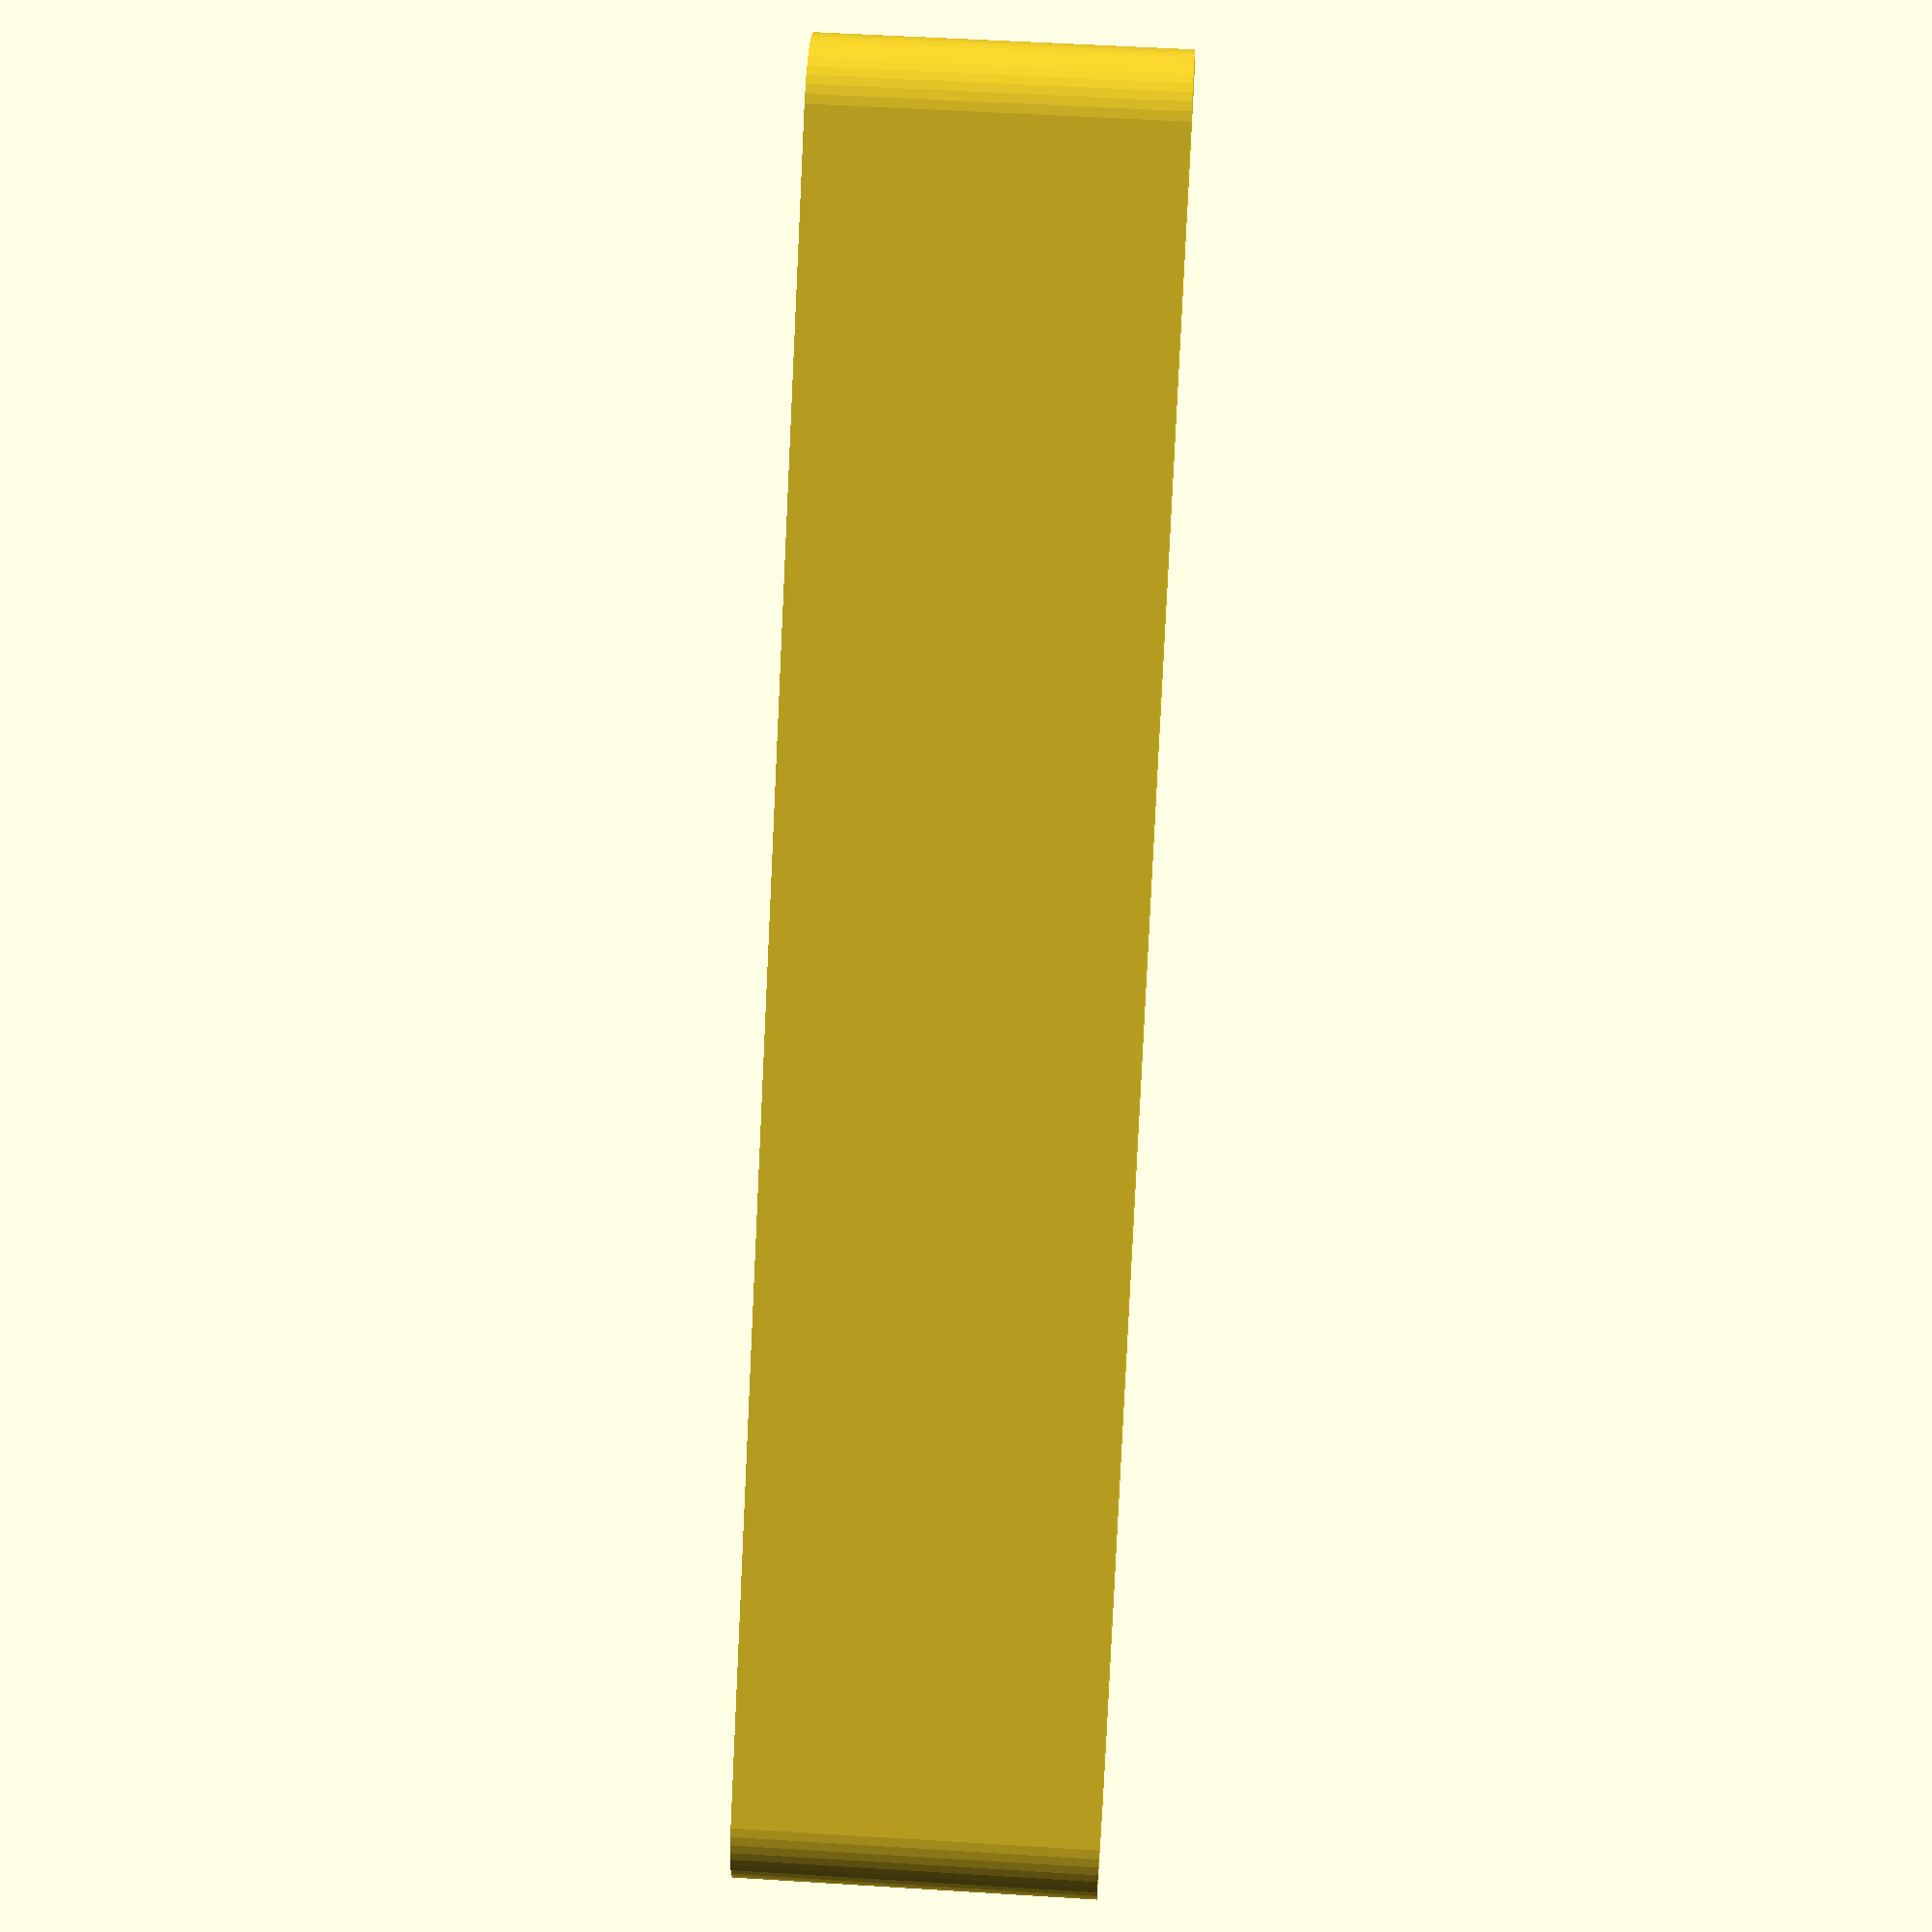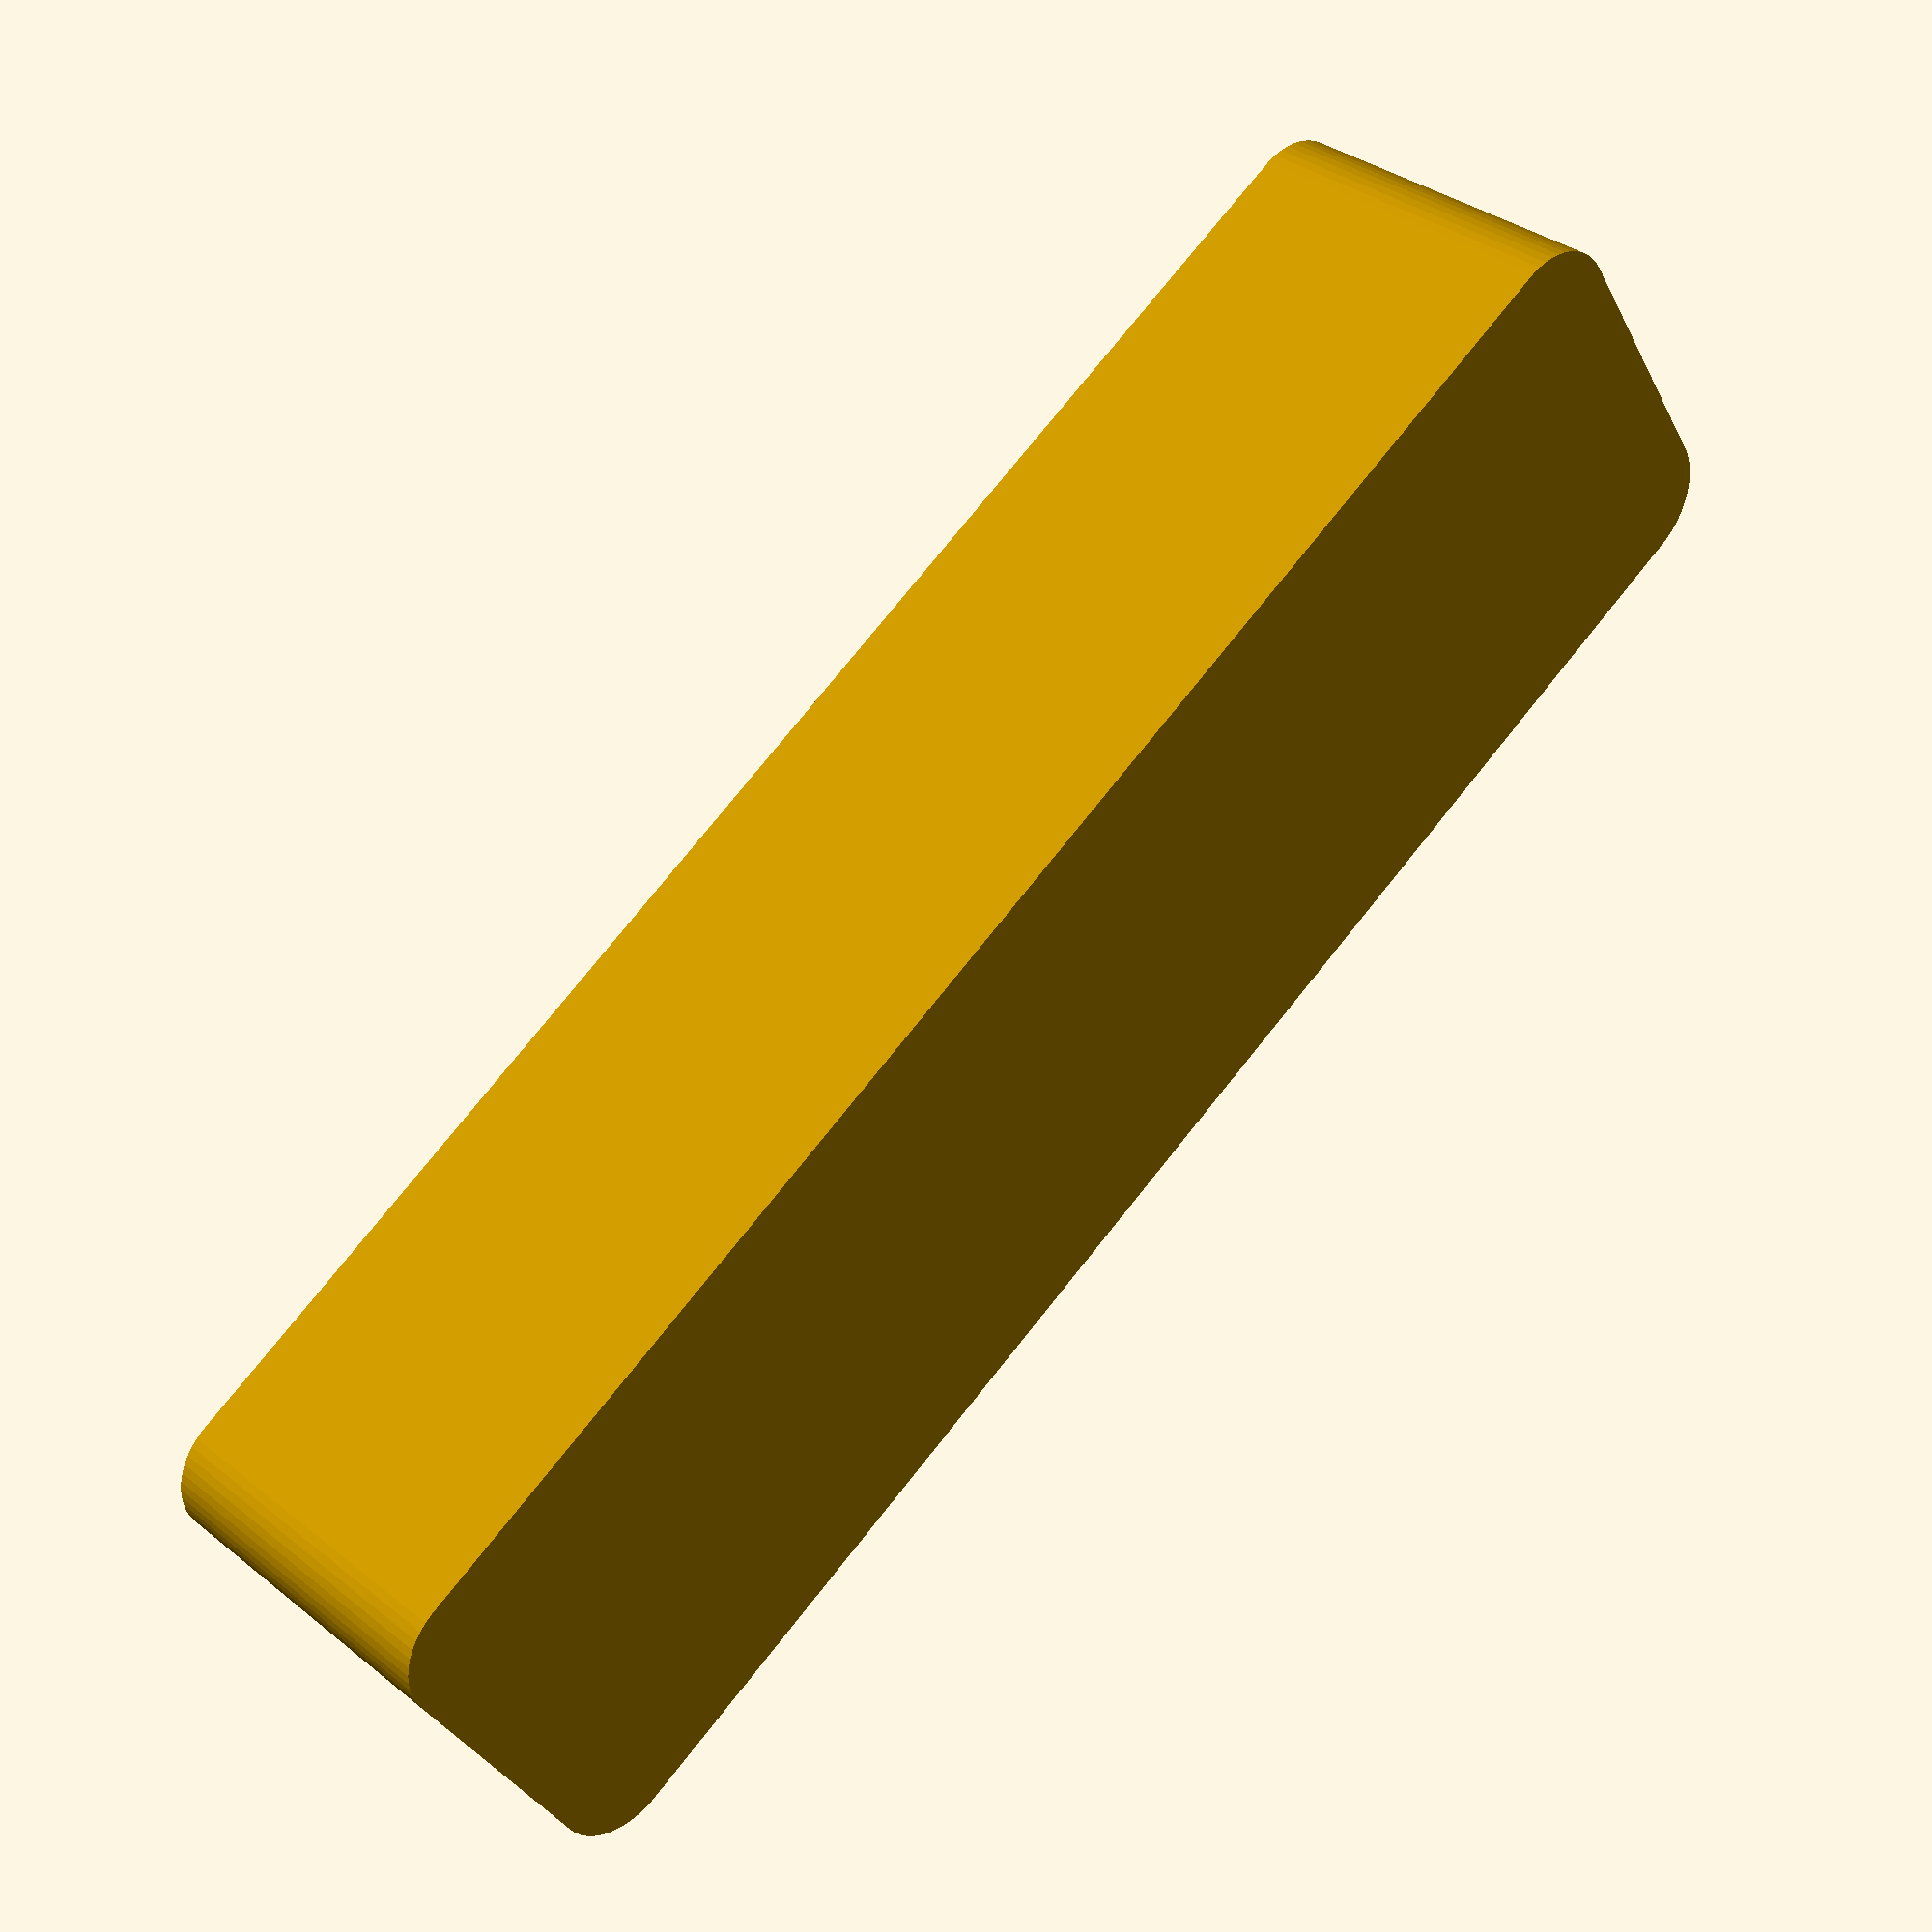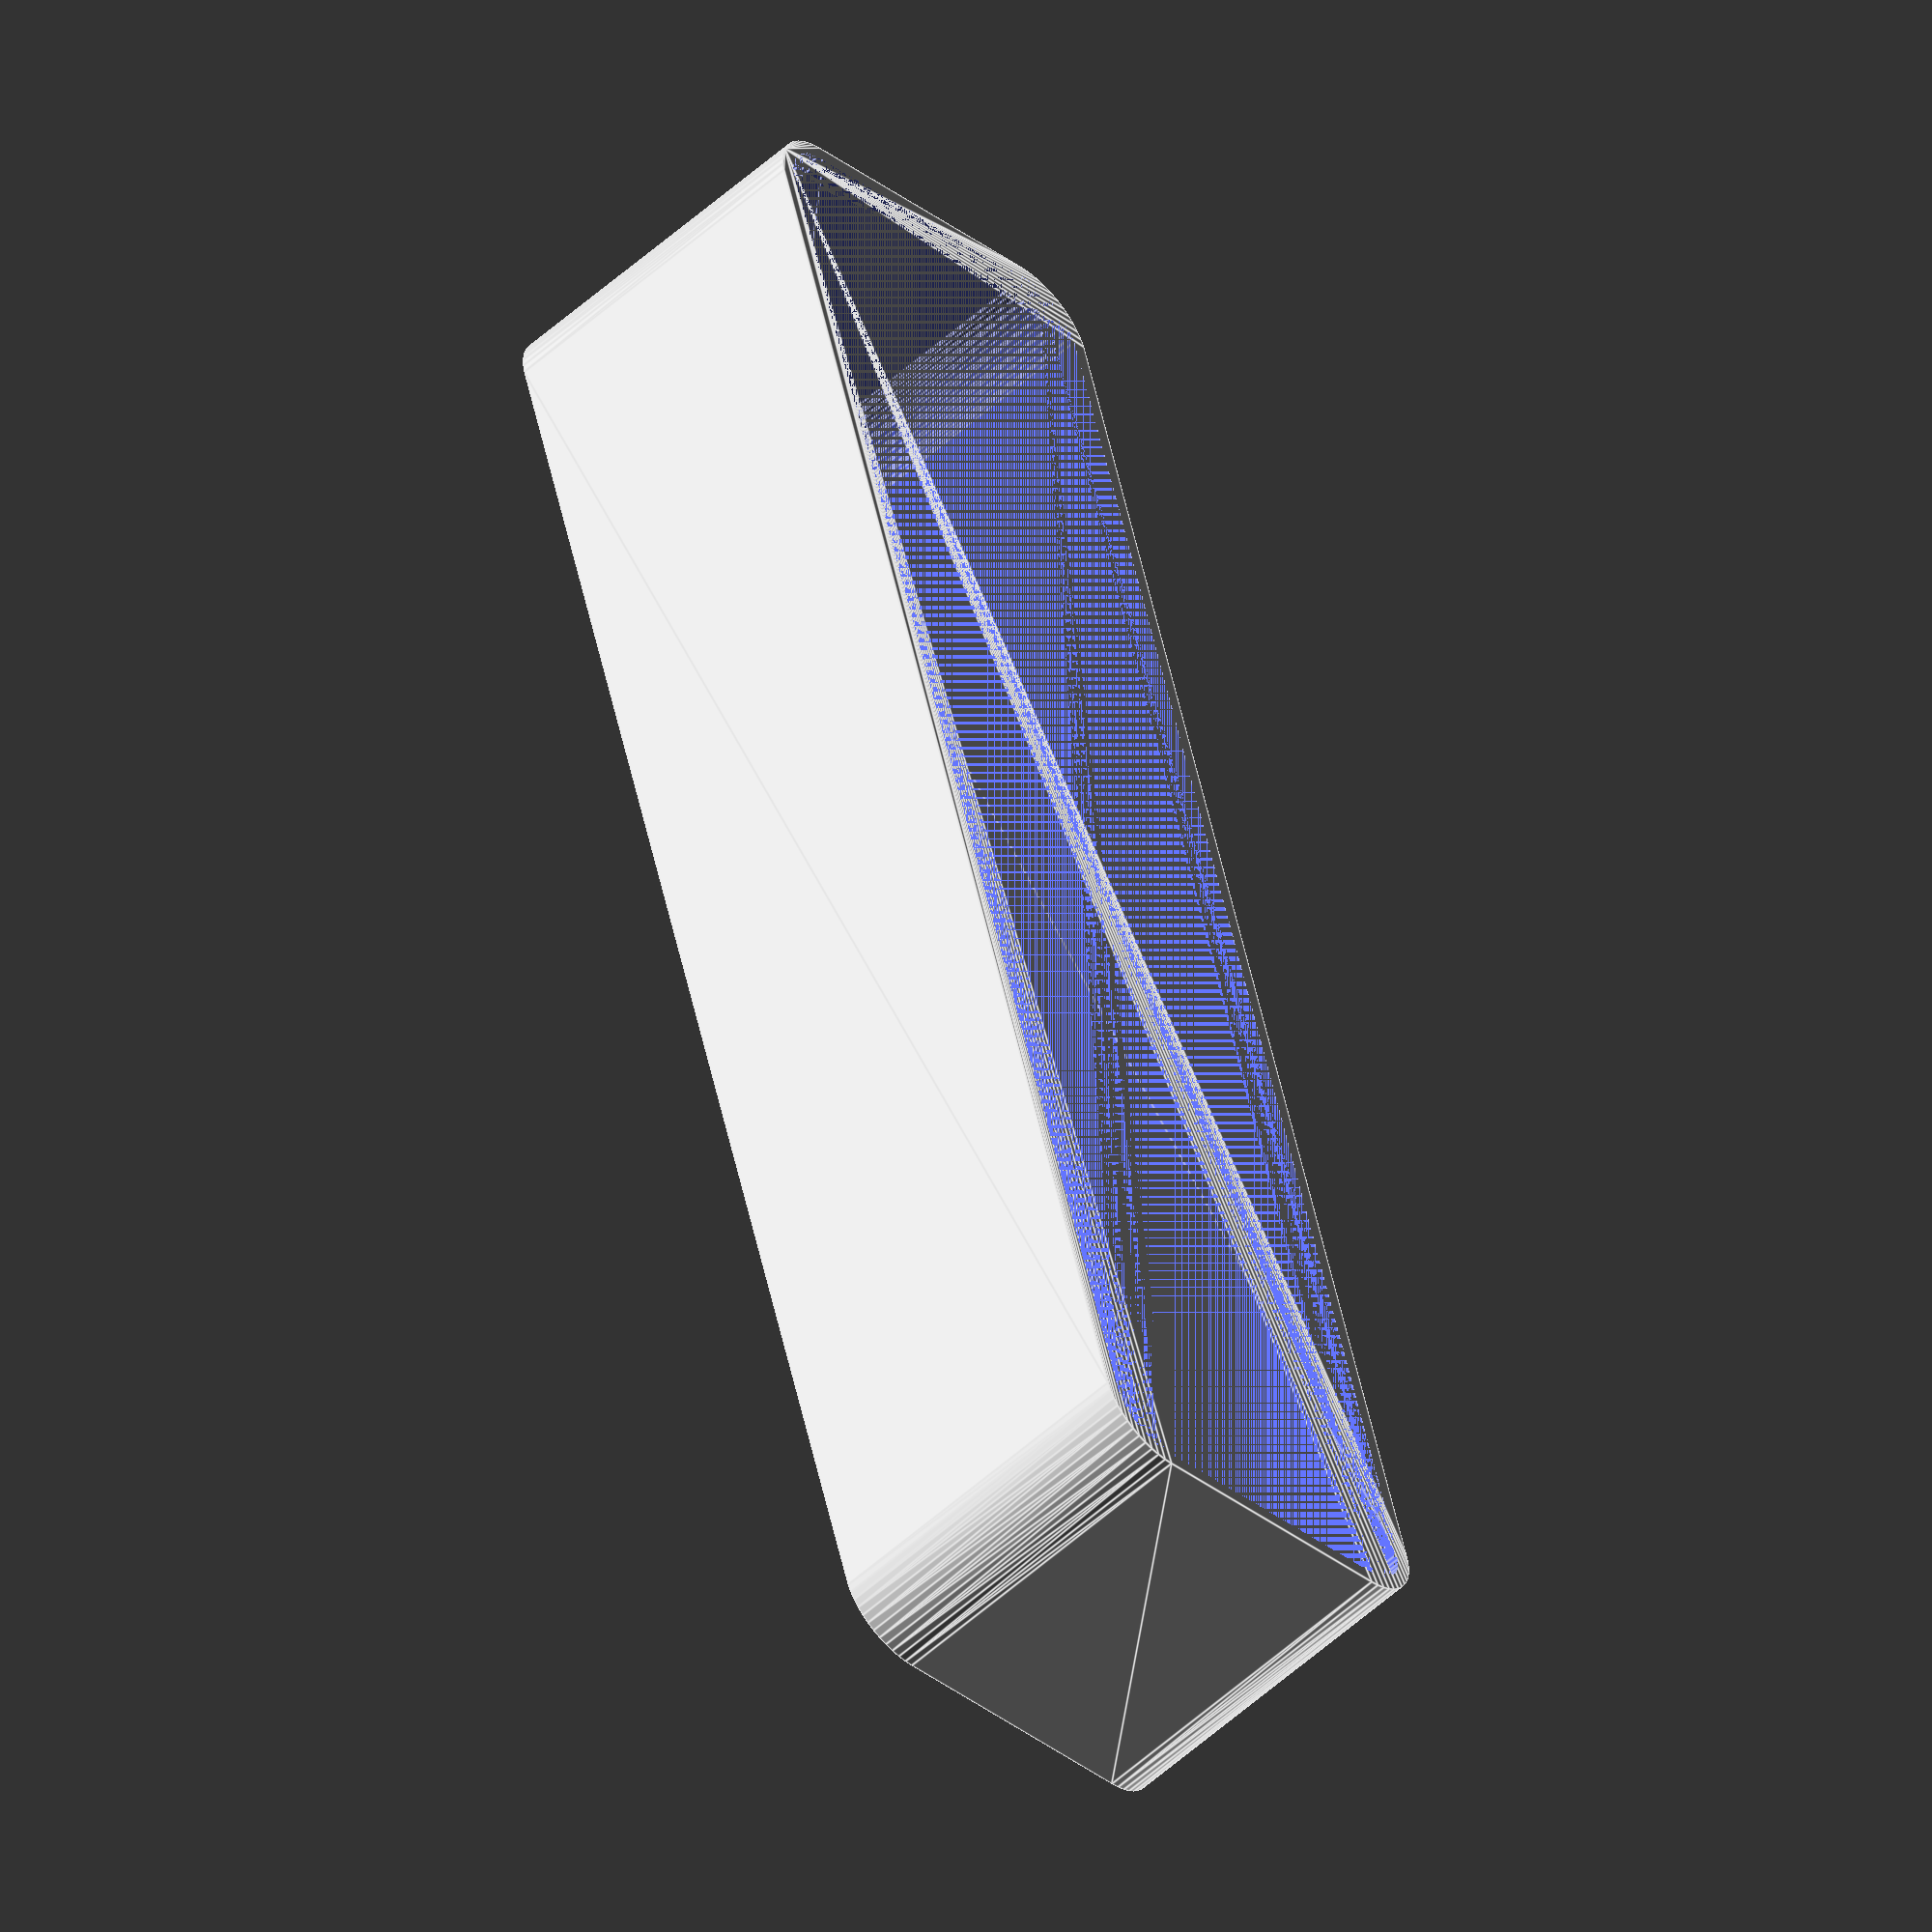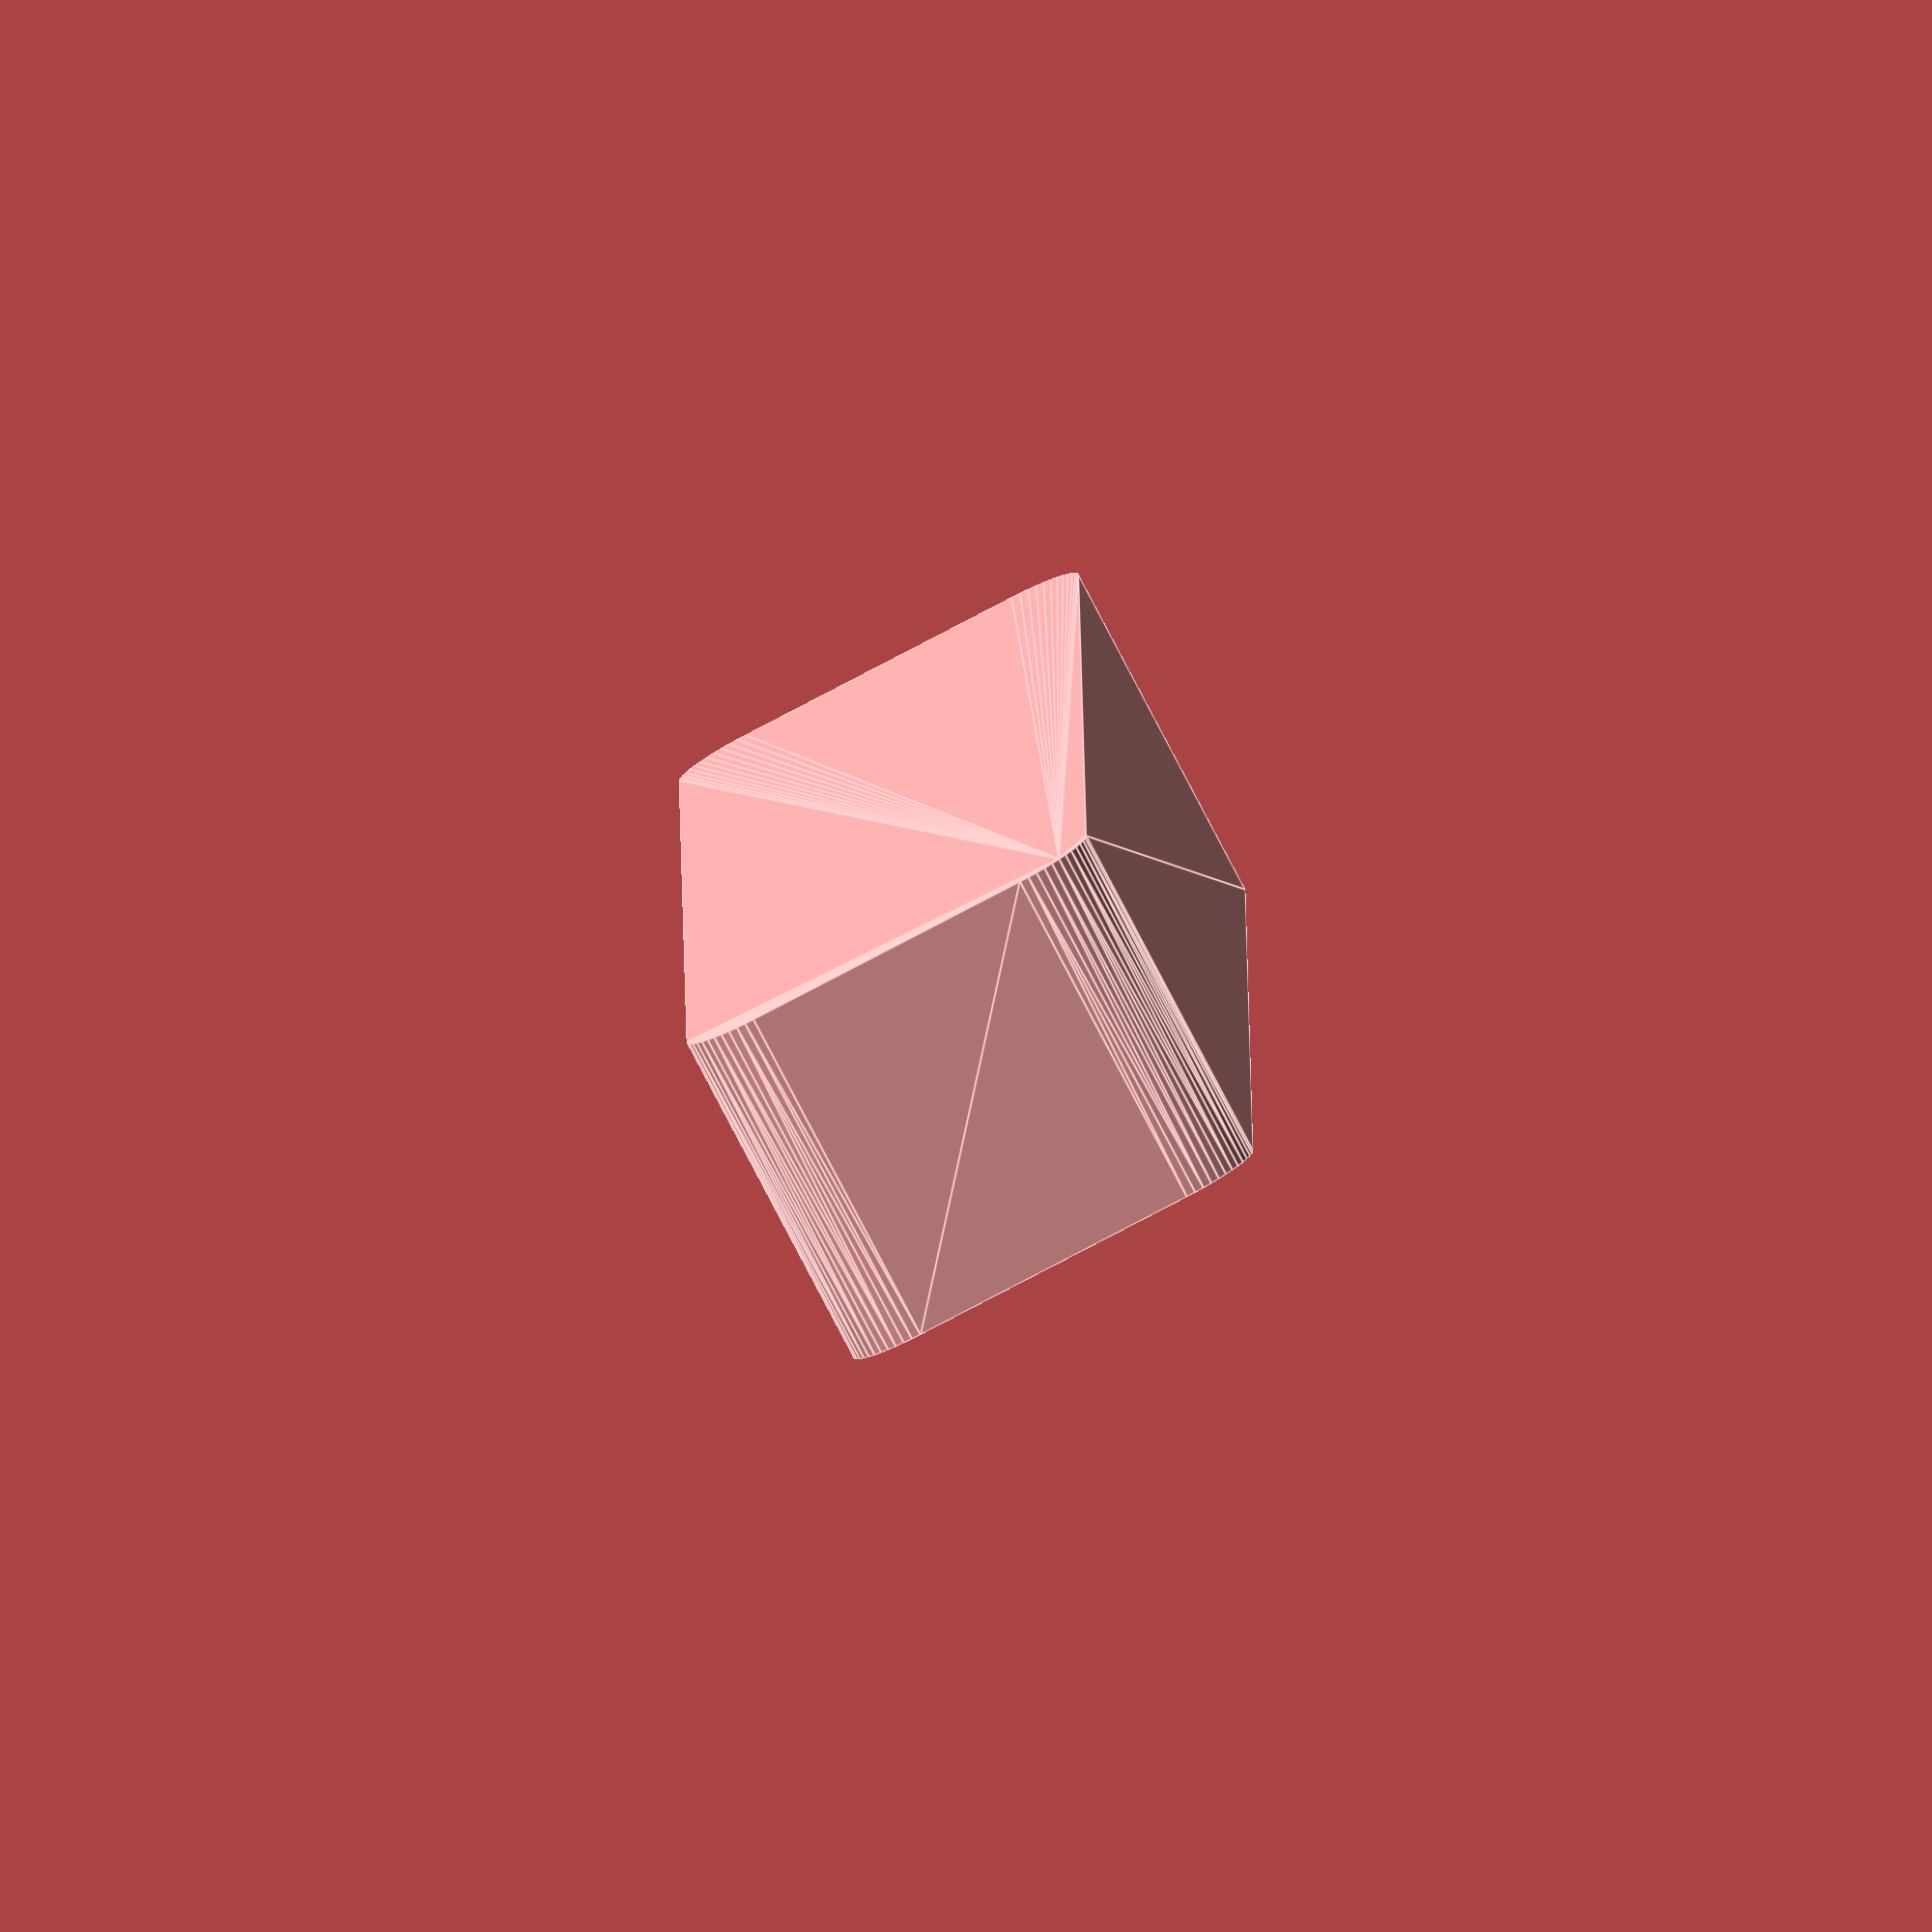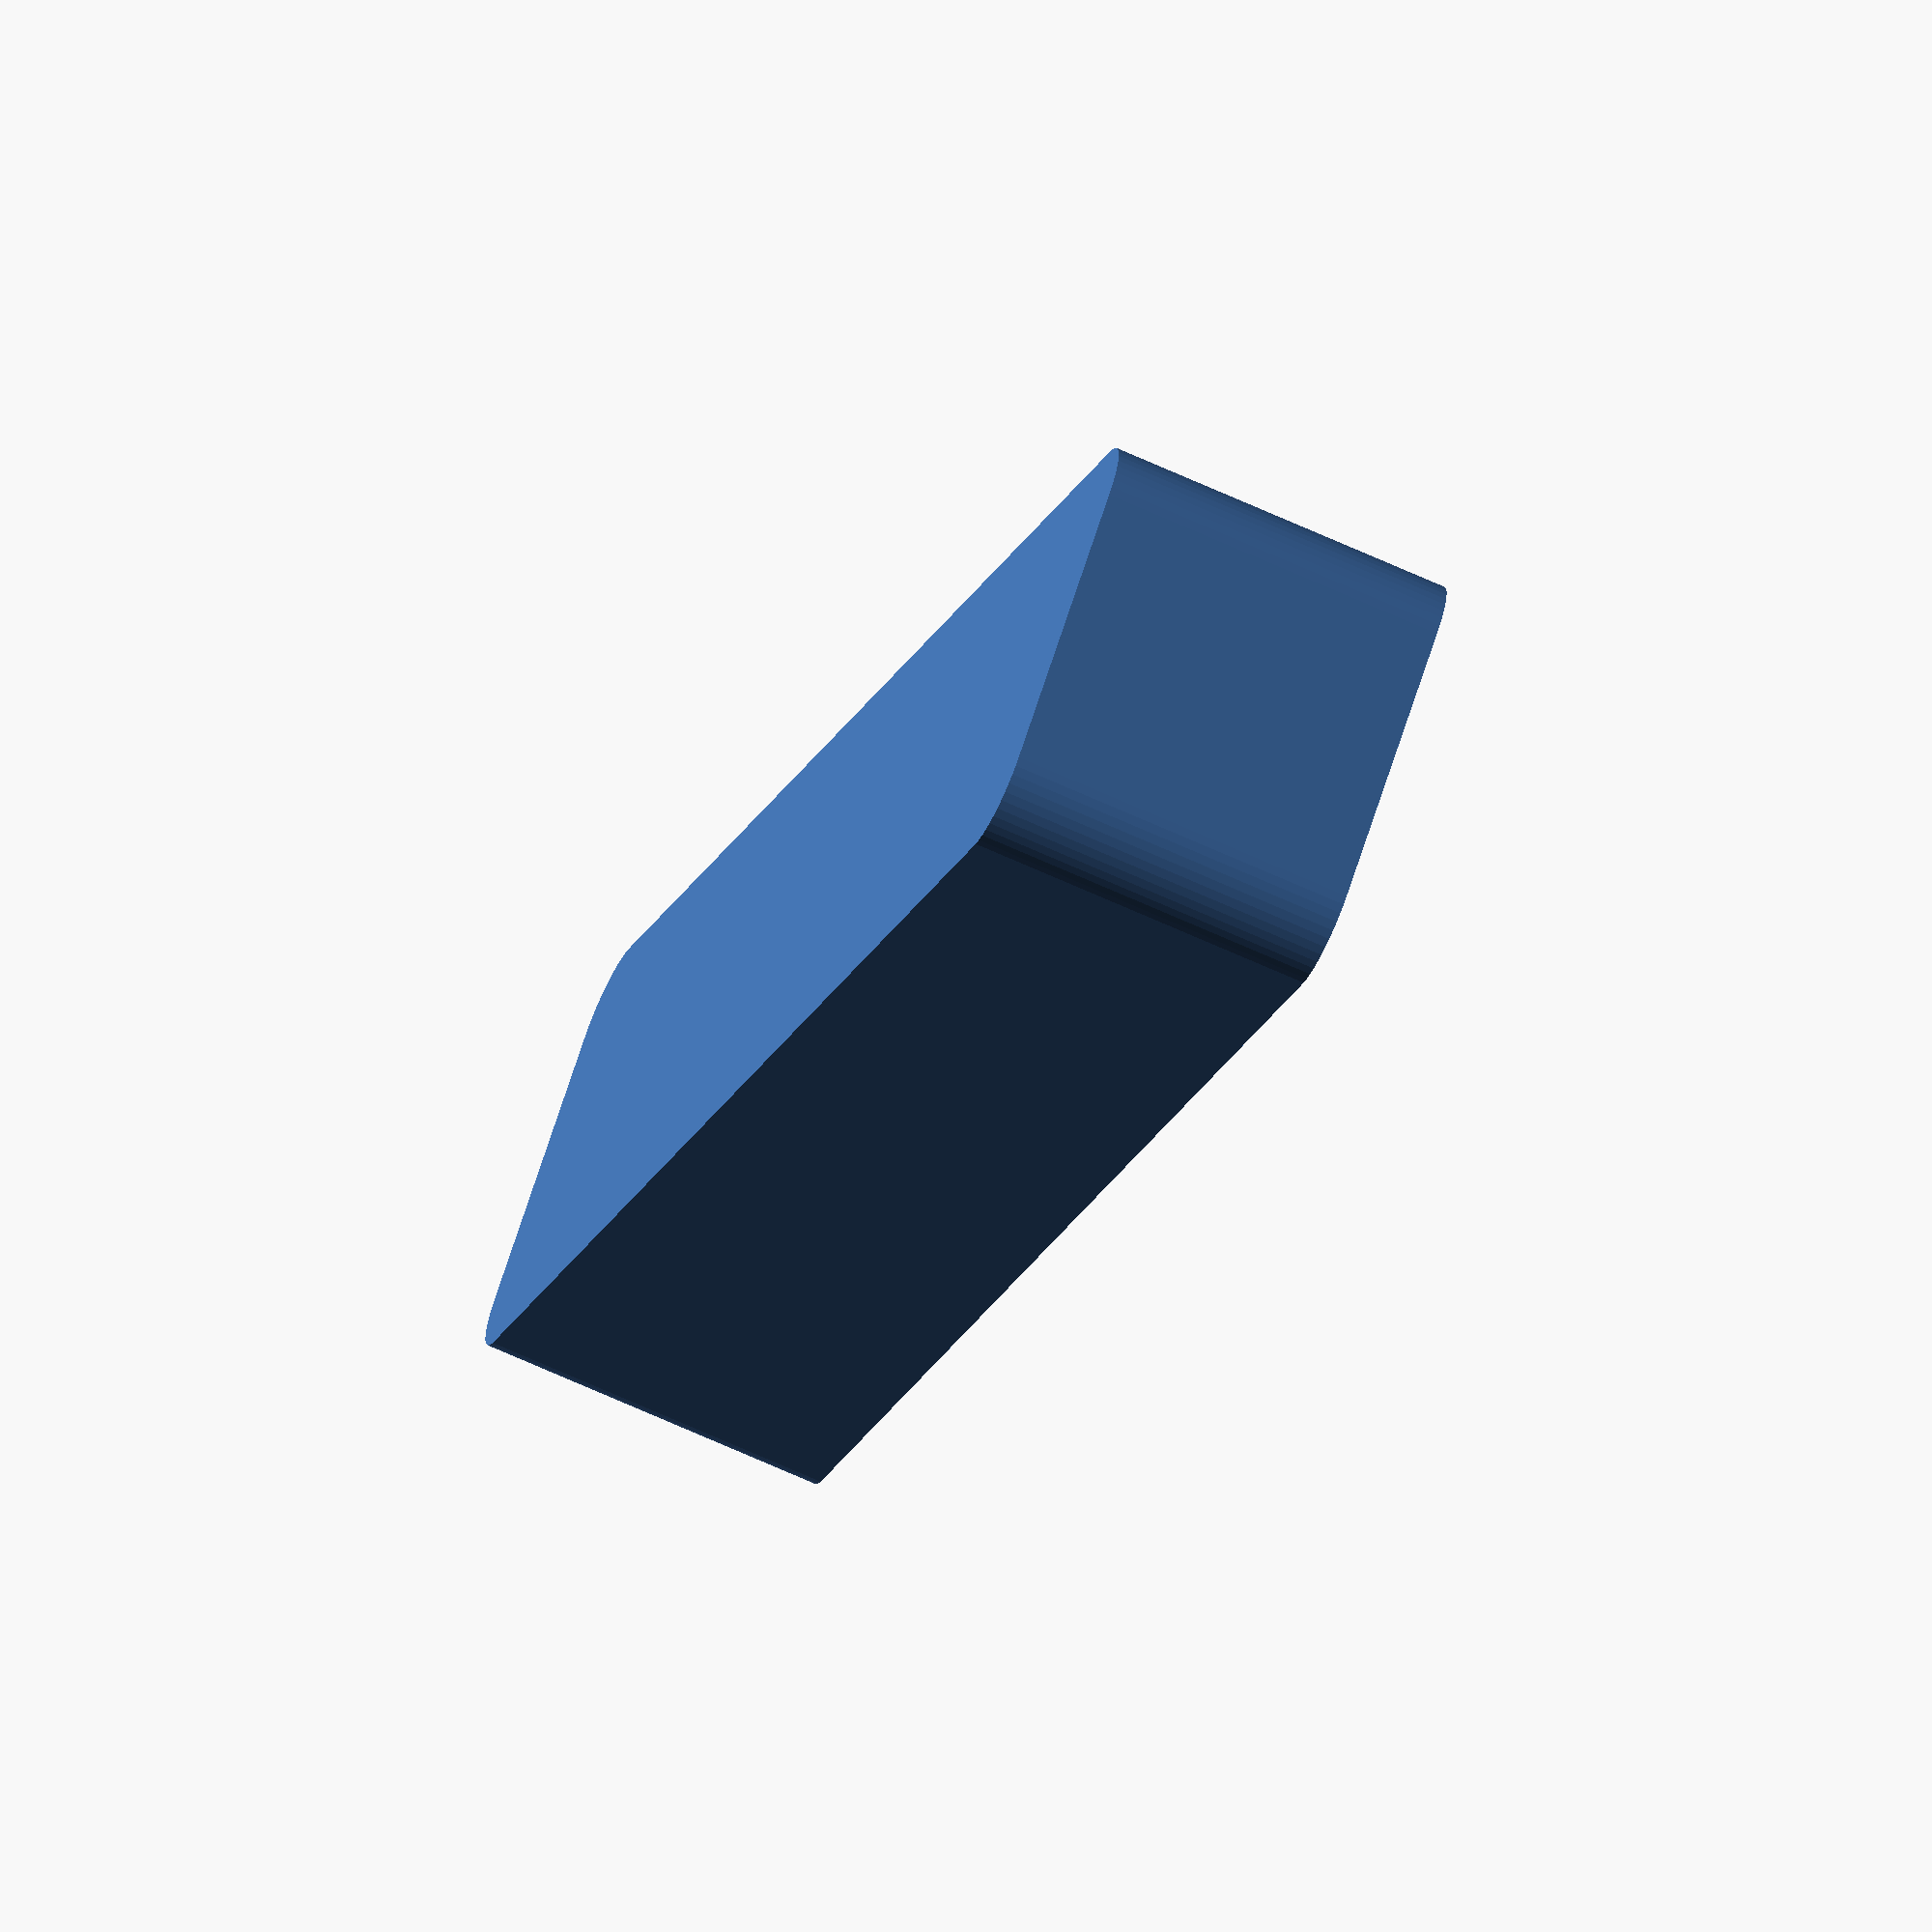
<openscad>
$fn = 50;


difference() {
	union() {
		hull() {
			translate(v = [-55.0000000000, 10.0000000000, 0]) {
				cylinder(h = 24, r = 5);
			}
			translate(v = [55.0000000000, 10.0000000000, 0]) {
				cylinder(h = 24, r = 5);
			}
			translate(v = [-55.0000000000, -10.0000000000, 0]) {
				cylinder(h = 24, r = 5);
			}
			translate(v = [55.0000000000, -10.0000000000, 0]) {
				cylinder(h = 24, r = 5);
			}
		}
	}
	union() {
		translate(v = [0, 0, 2]) {
			hull() {
				translate(v = [-55.0000000000, 10.0000000000, 0]) {
					cylinder(h = 22, r = 4);
				}
				translate(v = [55.0000000000, 10.0000000000, 0]) {
					cylinder(h = 22, r = 4);
				}
				translate(v = [-55.0000000000, -10.0000000000, 0]) {
					cylinder(h = 22, r = 4);
				}
				translate(v = [55.0000000000, -10.0000000000, 0]) {
					cylinder(h = 22, r = 4);
				}
			}
		}
	}
}
</openscad>
<views>
elev=126.6 azim=224.0 roll=86.2 proj=p view=solid
elev=326.7 azim=32.3 roll=137.6 proj=p view=solid
elev=53.9 azim=253.7 roll=313.9 proj=o view=edges
elev=80.8 azim=90.3 roll=207.6 proj=o view=edges
elev=67.0 azim=134.0 roll=245.3 proj=o view=wireframe
</views>
